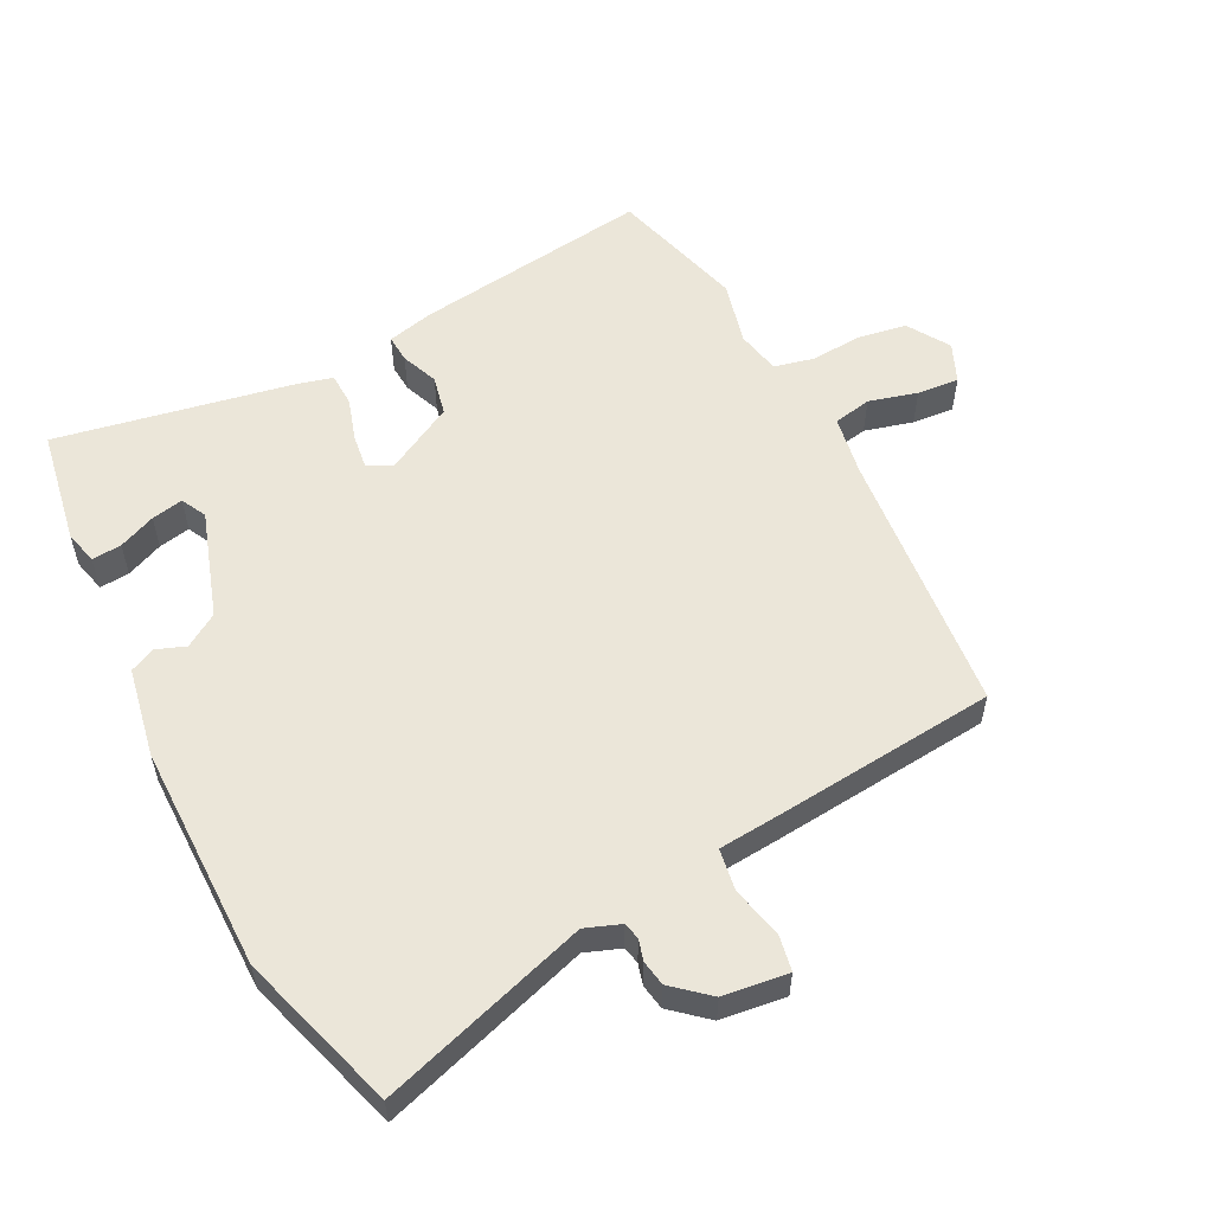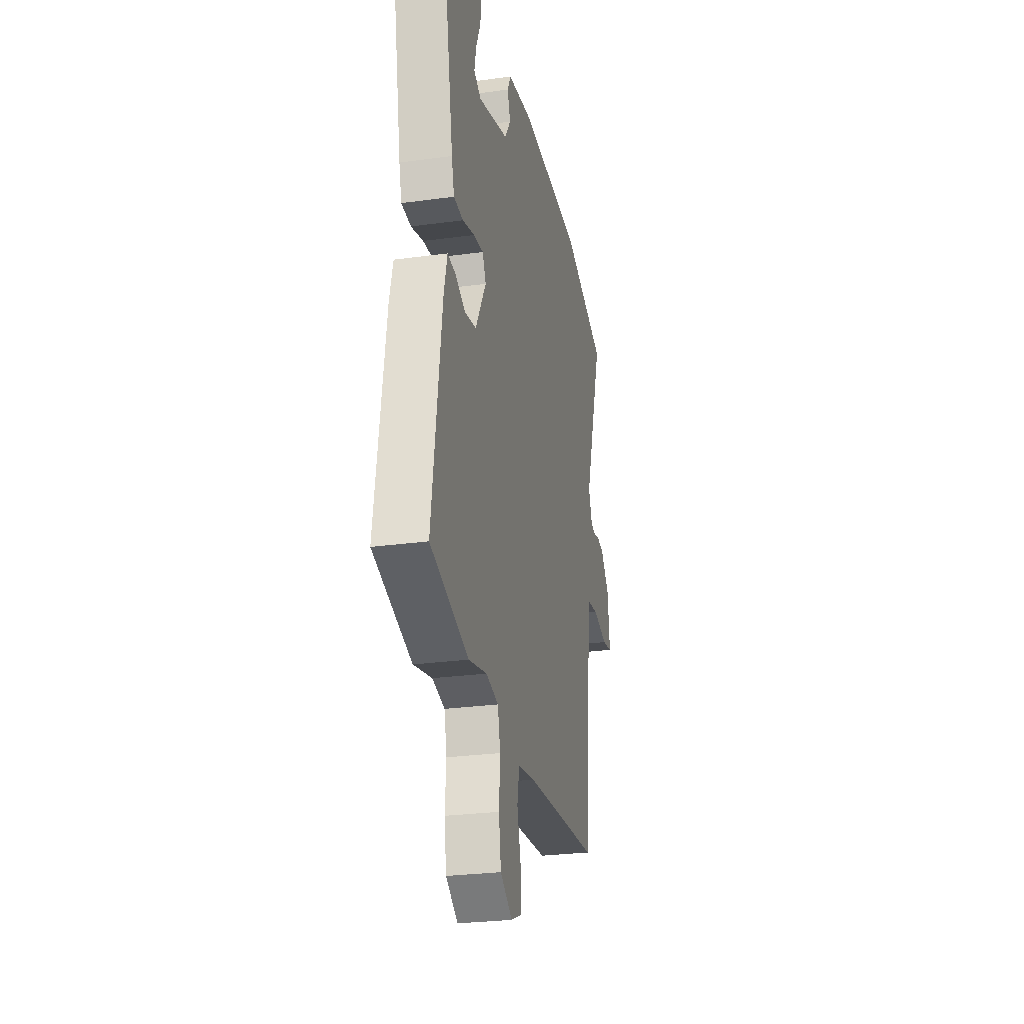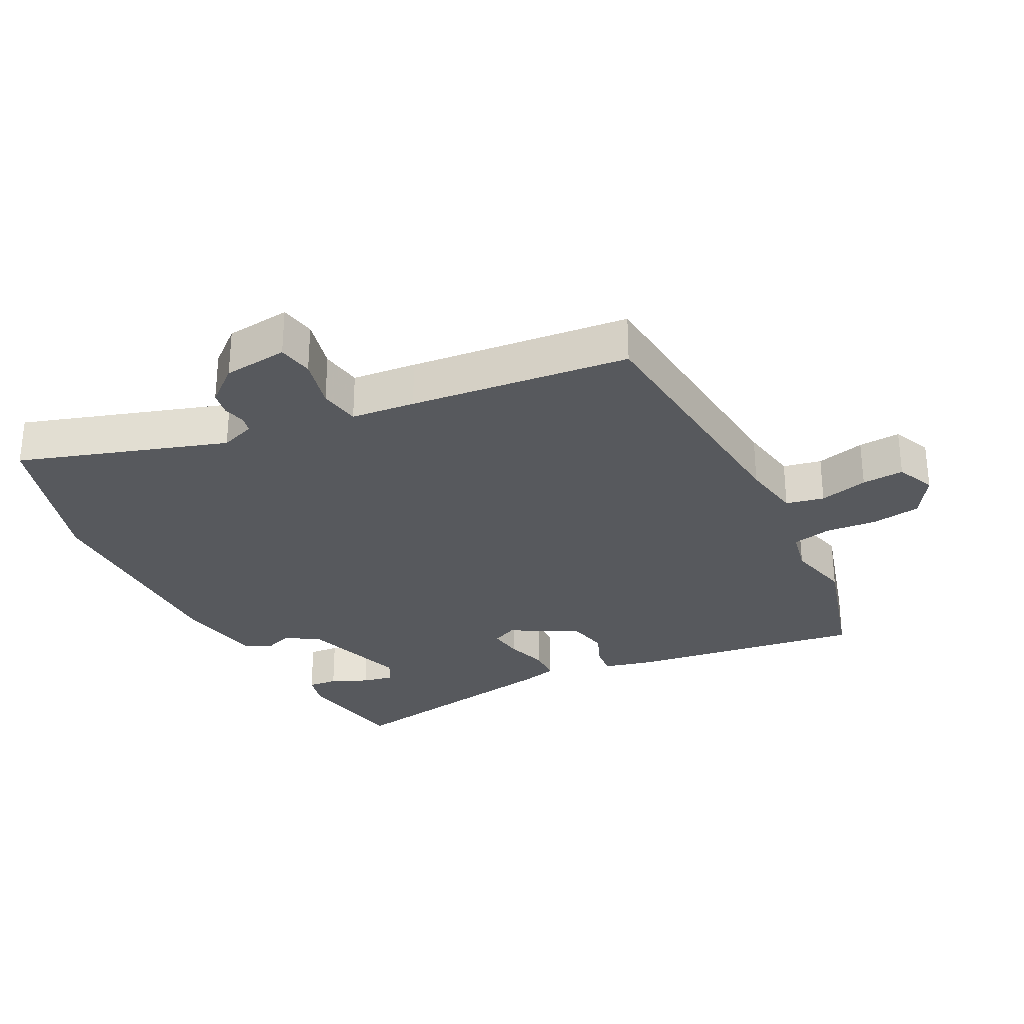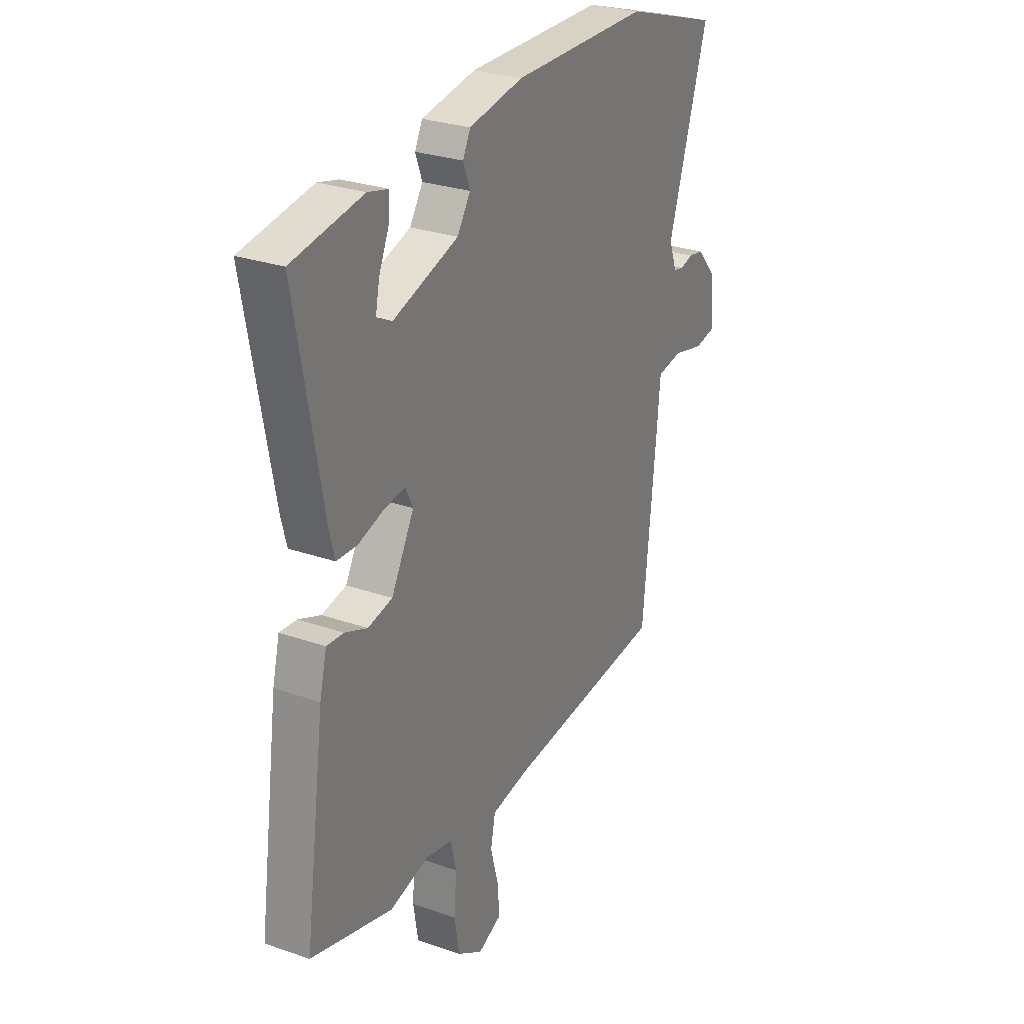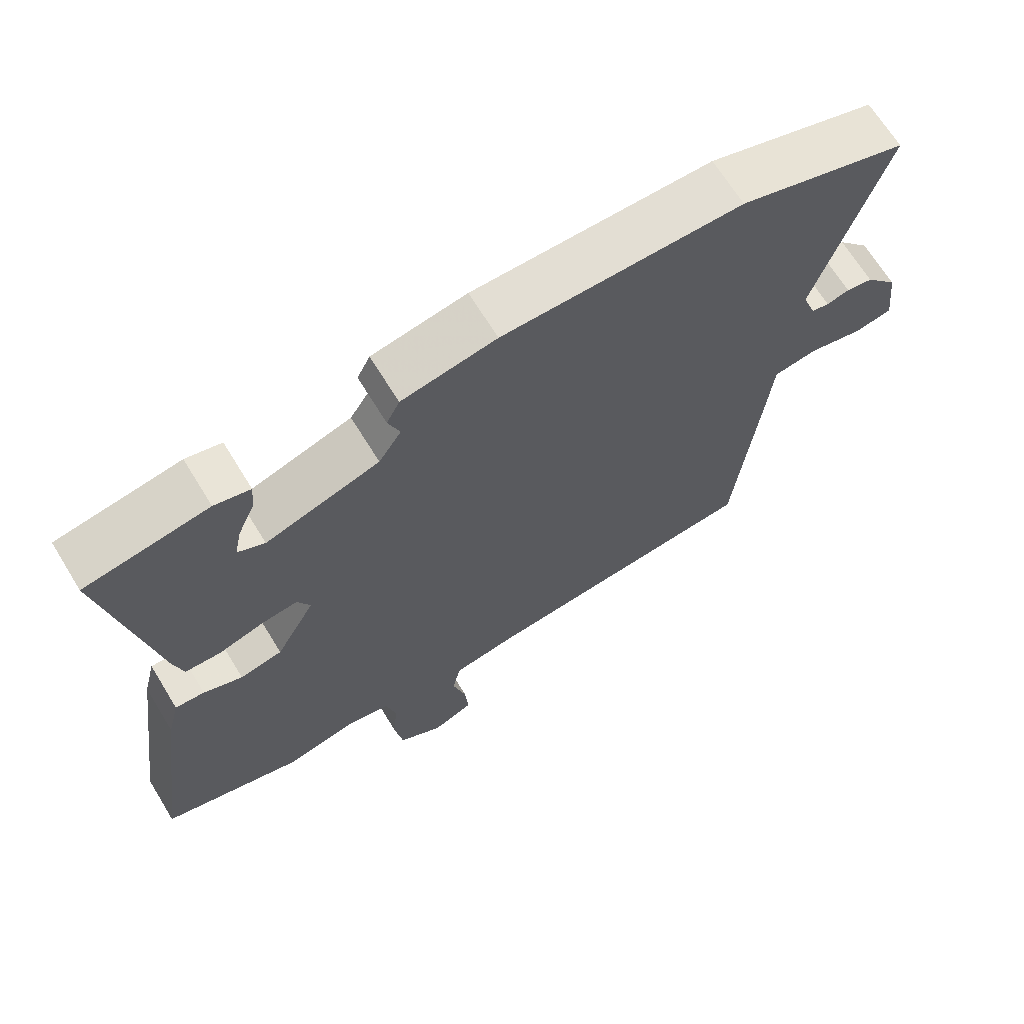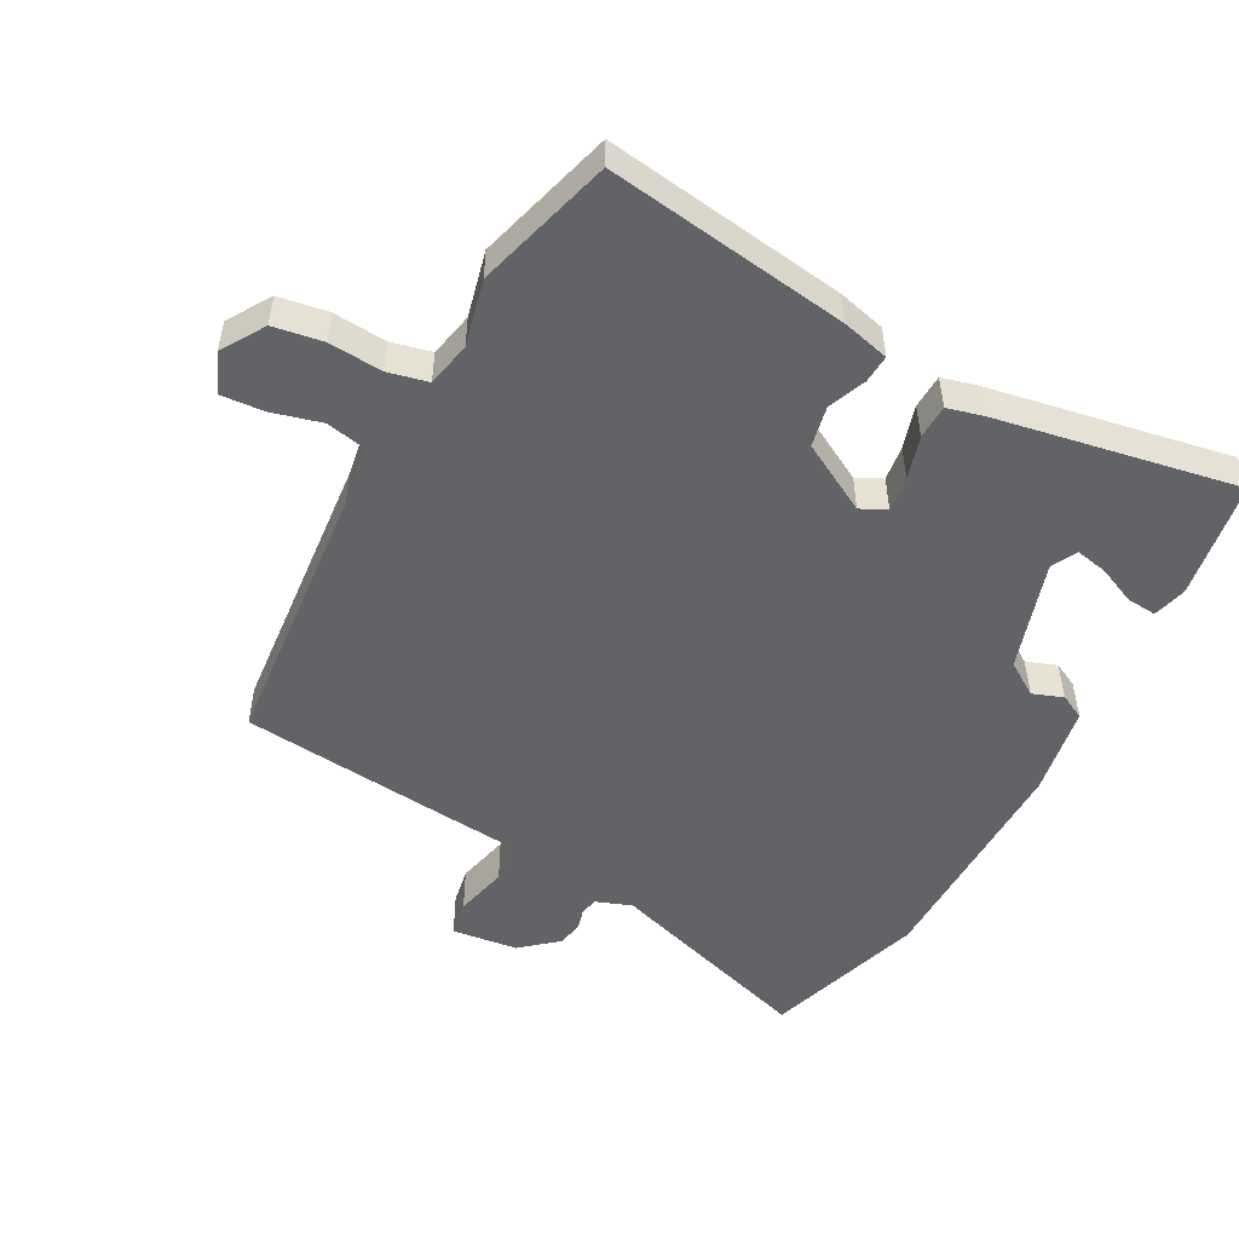
<metadata>
{"format":"obj","ext":"obj","renderer":"f3d","projection":"perspective","resolution":1024,"background":"white","views":[{"elev":55.8,"azim":63.2,"up":"+Y"},{"elev":-27.2,"azim":-78.1,"up":"+Z"},{"elev":-29.1,"azim":116.9,"up":"+Y"},{"elev":27.9,"azim":-62.0,"up":"+Z"},{"elev":67.6,"azim":-31.5,"up":"+Z"},{"elev":-51.0,"azim":-118.3,"up":"+Y"}]}
</metadata>
<code>
v 0.46 0.07 -0.512
v 0.047 0.07 -0.55
v -0.047 0.07 -0.566
v -0.059 0.07 -0.625
v -0.039 0.07 -0.7
v -0.034 0.07 -0.765
v -0.095 0.07 -0.791
v -0.16 0.07 -0.75
v -0.172 0.07 -0.675
v -0.166 0.07 -0.594
v -0.18 0.07 -0.533
v -0.248 0.07 -0.519
v -0.348 0.07 -0.543
v -0.556 0.07 -0.484
v -0.504 0.07 -0.117
v -0.486 0.07 -0.045
v -0.443 0.07 -0.048
v -0.386 0.07 -0.071
v -0.324 0.07 -0.058
v -0.266 0.07 0.047
v -0.285 0.07 0.086
v -0.338 0.07 0.079
v -0.404 0.07 0.059
v -0.456 0.07 0.061
v -0.47 0.07 0.115
v -0.537 0.07 0.481
v -0.358 0.07 0.511
v -0.306 0.07 0.498
v -0.31 0.07 0.452
v -0.335 0.07 0.395
v -0.345 0.07 0.346
v -0.306 0.07 0.326
v -0.14 0.07 0.379
v -0.107 0.07 0.43
v -0.124 0.07 0.476
v -0.105 0.07 0.514
v 0.033 0.07 0.539
v 0.382 0.07 0.537
v 0.627 0.07 0.46
v 0.525 0.07 0.14
v 0.545 0.07 0.086
v 0.571 0.07 0.08
v 0.604 0.07 0.089
v 0.643 0.07 0.082
v 0.69 0.07 0.027
v 0.702 0.07 -0.073
v 0.647 0.07 -0.083
v 0.567 0.07 -0.064
v 0.503 0.07 -0.074
v 0.494 0.07 -0.173
v 0.46 0 -0.512
v 0.047 0 -0.55
v -0.047 0 -0.566
v -0.059 0 -0.625
v -0.039 0 -0.7
v -0.034 0 -0.765
v -0.095 0 -0.791
v -0.16 0 -0.75
v -0.172 0 -0.675
v -0.166 0 -0.594
v -0.18 0 -0.533
v -0.248 0 -0.519
v -0.348 0 -0.543
v -0.556 0 -0.484
v -0.504 0 -0.117
v -0.486 0 -0.045
v -0.443 0 -0.048
v -0.386 0 -0.071
v -0.324 0 -0.058
v -0.266 0 0.047
v -0.285 0 0.086
v -0.338 0 0.079
v -0.404 0 0.059
v -0.456 0 0.061
v -0.47 0 0.115
v -0.537 0 0.481
v -0.358 0 0.511
v -0.306 0 0.498
v -0.31 0 0.452
v -0.335 0 0.395
v -0.345 0 0.346
v -0.306 0 0.326
v -0.14 0 0.379
v -0.107 0 0.43
v -0.124 0 0.476
v -0.105 0 0.514
v 0.033 0 0.539
v 0.382 0 0.537
v 0.627 0 0.46
v 0.525 0 0.14
v 0.545 0 0.086
v 0.571 0 0.08
v 0.604 0 0.089
v 0.643 0 0.082
v 0.69 0 0.027
v 0.702 0 -0.073
v 0.647 0 -0.083
v 0.567 0 -0.064
v 0.503 0 -0.074
v 0.494 0 -0.173
f 49 50 1 2
f 46 47 48
f 45 46 48
f 44 45 48
f 43 44 48
f 42 43 48
f 41 42 48 49
f 49 2 3
f 41 49 3
f 40 41 3
f 38 39 40
f 37 38 40
f 36 37 40
f 35 36 40
f 34 35 40
f 33 34 40 3
f 28 29 30
f 27 28 30
f 26 27 30
f 25 26 30
f 25 30 31
f 25 31 32
f 24 25 32
f 23 24 32
f 22 23 32
f 16 17 18
f 15 16 18
f 14 15 18
f 13 14 18
f 12 13 18
f 11 12 18 19
f 8 9 10
f 7 8 10
f 6 7 10
f 5 6 10
f 4 5 10
f 4 10 11
f 11 19 20
f 4 11 20
f 3 4 20
f 21 22 32 33
f 20 21 33
f 3 20 33
f 52 51 100 99
f 98 97 96
f 98 96 95
f 98 95 94
f 98 94 93
f 98 93 92
f 99 98 92 91
f 53 52 99
f 53 99 91
f 53 91 90
f 90 89 88
f 90 88 87
f 90 87 86
f 90 86 85
f 90 85 84
f 53 90 84 83
f 80 79 78
f 80 78 77
f 80 77 76
f 80 76 75
f 81 80 75
f 82 81 75
f 82 75 74
f 82 74 73
f 82 73 72
f 68 67 66
f 68 66 65
f 68 65 64
f 68 64 63
f 68 63 62
f 69 68 62 61
f 60 59 58
f 60 58 57
f 60 57 56
f 60 56 55
f 60 55 54
f 61 60 54
f 70 69 61
f 70 61 54
f 70 54 53
f 83 82 72 71
f 83 71 70
f 83 70 53
f 1 51 52 2
f 2 52 53 3
f 3 53 54 4
f 4 54 55 5
f 5 55 56 6
f 6 56 57 7
f 7 57 58 8
f 8 58 59 9
f 9 59 60 10
f 10 60 61 11
f 11 61 62 12
f 12 62 63 13
f 13 63 64 14
f 14 64 65 15
f 15 65 66 16
f 16 66 67 17
f 17 67 68 18
f 18 68 69 19
f 19 69 70 20
f 20 70 71 21
f 21 71 72 22
f 22 72 73 23
f 23 73 74 24
f 24 74 75 25
f 25 75 76 26
f 26 76 77 27
f 27 77 78 28
f 28 78 79 29
f 29 79 80 30
f 30 80 81 31
f 31 81 82 32
f 32 82 83 33
f 33 83 84 34
f 34 84 85 35
f 35 85 86 36
f 36 86 87 37
f 37 87 88 38
f 38 88 89 39
f 39 89 90 40
f 40 90 91 41
f 41 91 92 42
f 42 92 93 43
f 43 93 94 44
f 44 94 95 45
f 45 95 96 46
f 46 96 97 47
f 47 97 98 48
f 48 98 99 49
f 49 99 100 50
f 50 100 51 1

</code>
